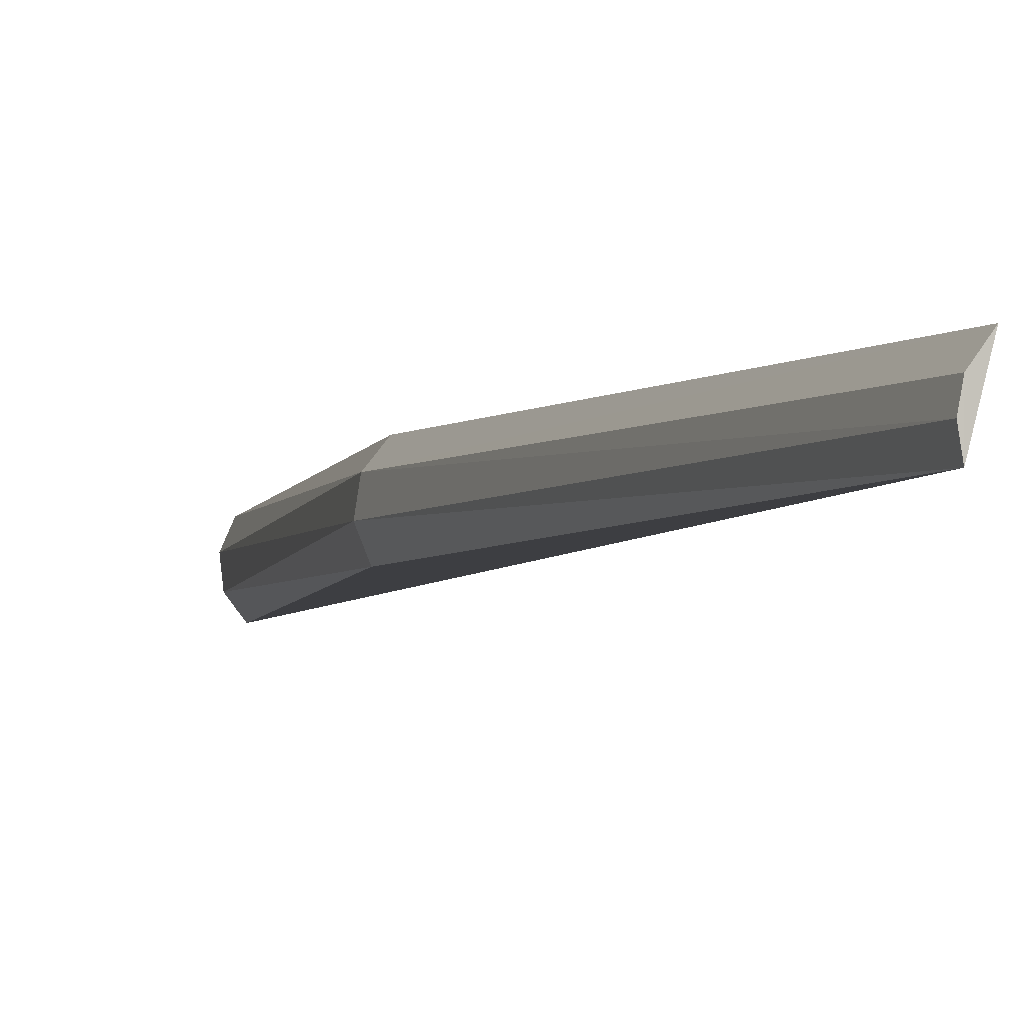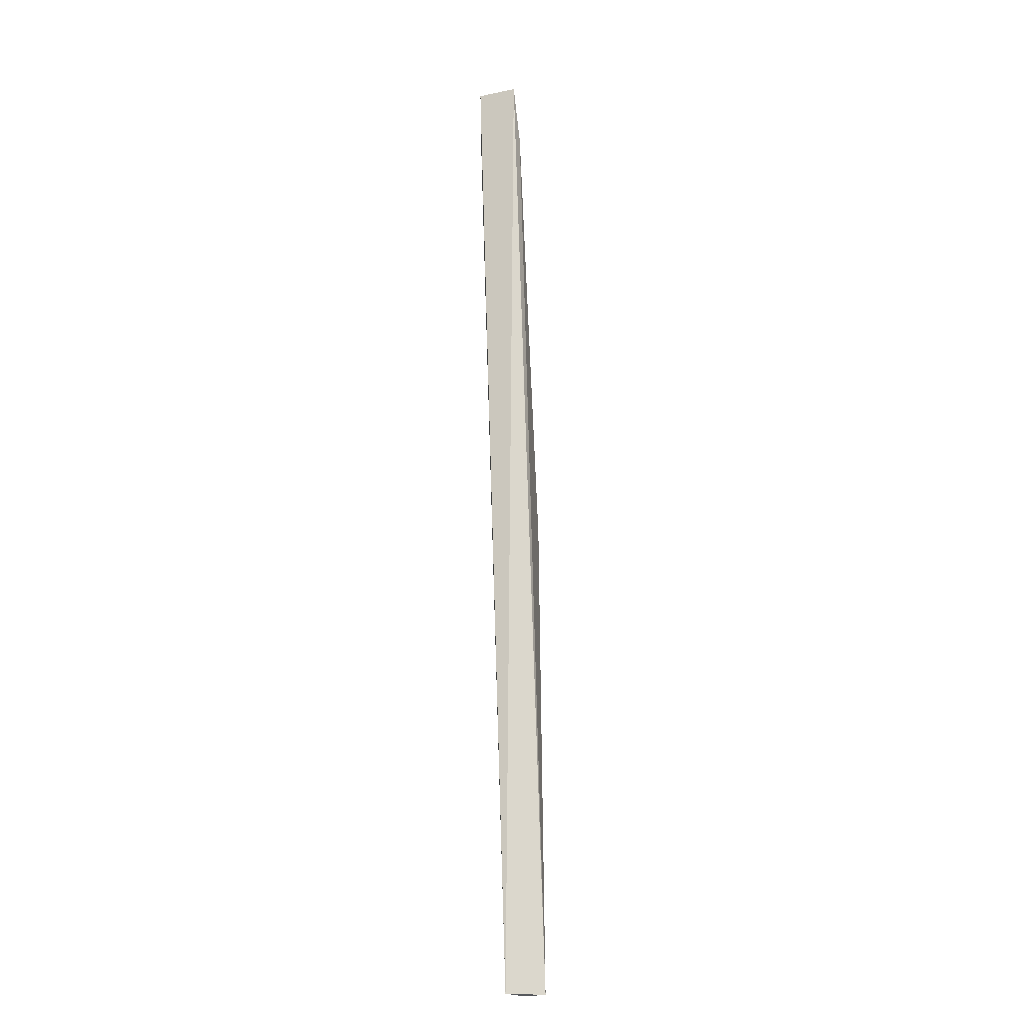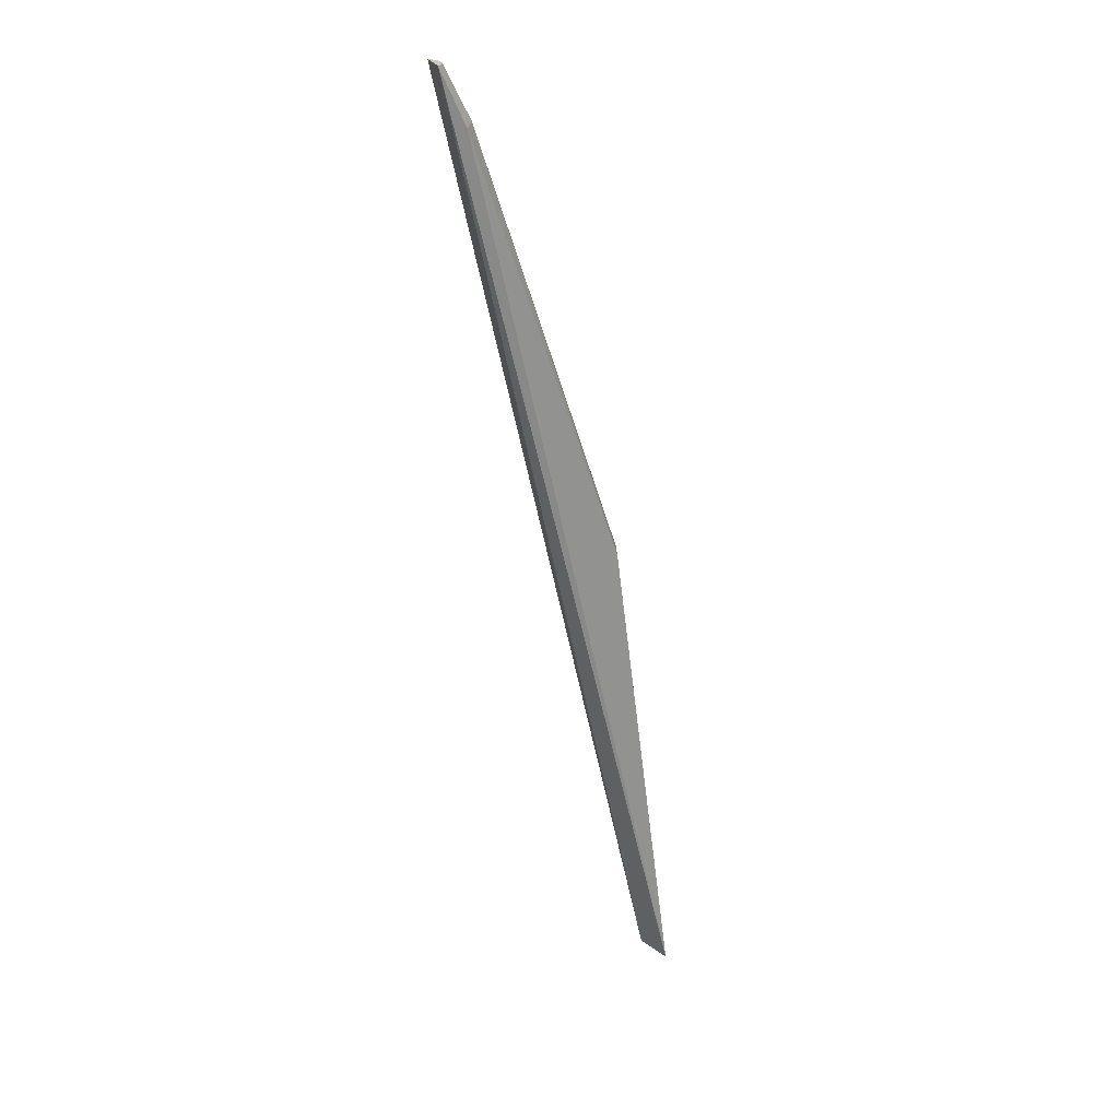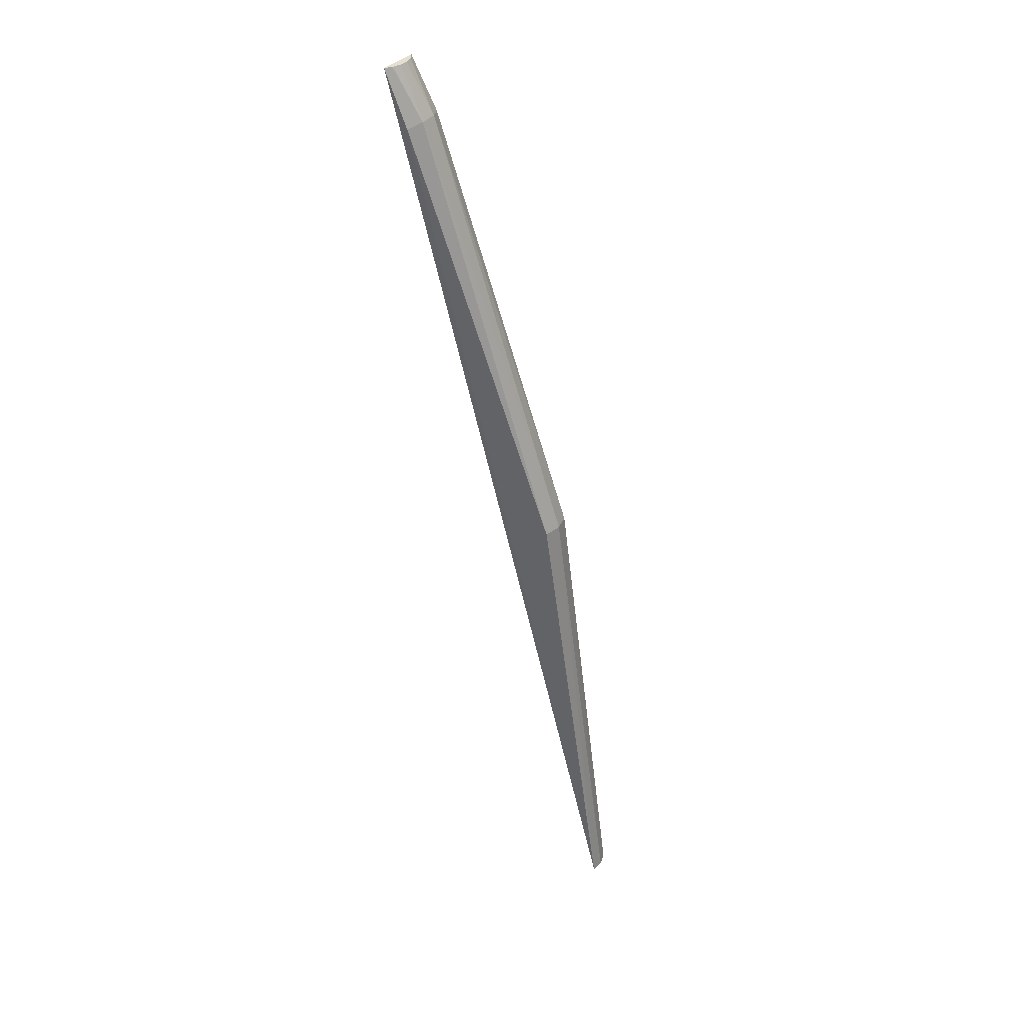
<metadata>
{"format":"obj","ext":"obj","renderer":"f3d","projection":"perspective","resolution":1024,"background":"white","views":[{"elev":-2.9,"azim":-27.7,"up":"+Z"},{"elev":-29.8,"azim":99.8,"up":"+Y"},{"elev":22.8,"azim":156.4,"up":"+Y"},{"elev":37.3,"azim":-150.4,"up":"+Y"}]}
</metadata>
<code>
v -4.543 10.35 -0.4632
v -4.931 8.755 -0.4756
v -4.927 8.755 -0.4968
v -4.826 9.558 -0.4825
v -4.569 10.26 -0.518
v -4.909 8.755 -0.4338
v -4.805 9.554 -0.4332
v -4.528 10.35 -0.5137
v -4.816 9.556 -0.5084
v -4.536 10.35 -0.4487
v -4.586 10.26 -0.4685
v -4.822 9.558 -0.4548
v -4.576 10.26 -0.4434
v -4.583 10.26 -0.4963
v -4.927 8.755 -0.4557
v -4.543 10.35 -0.4899
v -4.537 10.35 -0.5027
v -4.545 10.35 -0.4756
v -4.542 10.35 -0.4614
v -4.536 10.35 -0.5042
v -4.537 10.35 -0.4504
v -4.542 10.35 -0.4915
f 16 17 22
f 3 2 4
f 3 5 8
f 6 3 8
f 3 4 9
f 5 3 9
f 8 1 10
f 6 8 10
f 4 2 12
f 6 7 12
f 11 4 12
f 11 12 13
f 7 6 13
f 6 10 13
f 12 7 13
f 9 4 14
f 5 9 14
f 4 11 14
f 2 3 15
f 3 6 15
f 12 2 15
f 6 12 15
f 1 8 16
f 16 8 17
f 14 11 18
f 1 16 18
f 16 14 18
f 10 1 19
f 11 13 19
f 1 18 19
f 18 11 19
f 8 5 20
f 5 14 20
f 14 17 20
f 17 8 20
f 13 10 21
f 10 19 21
f 19 13 21
f 14 16 22
f 17 14 22

</code>
